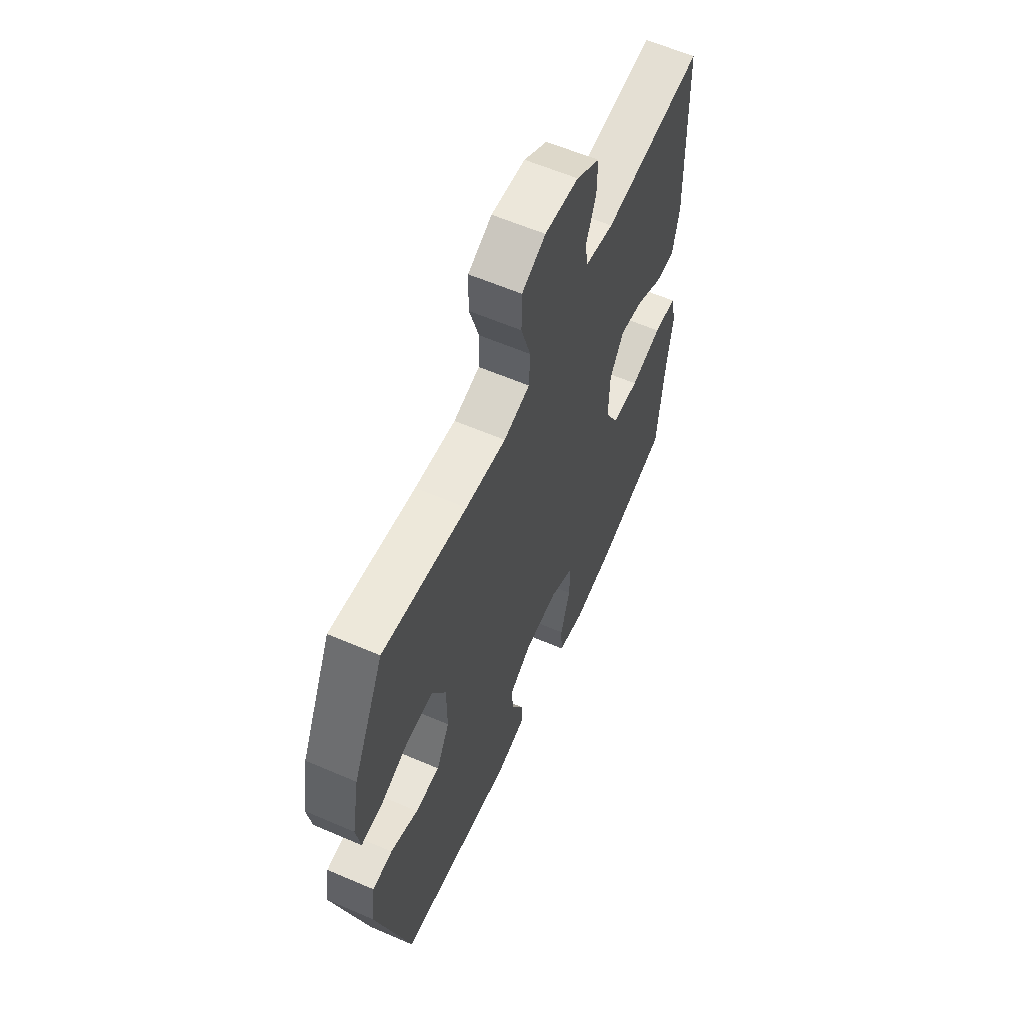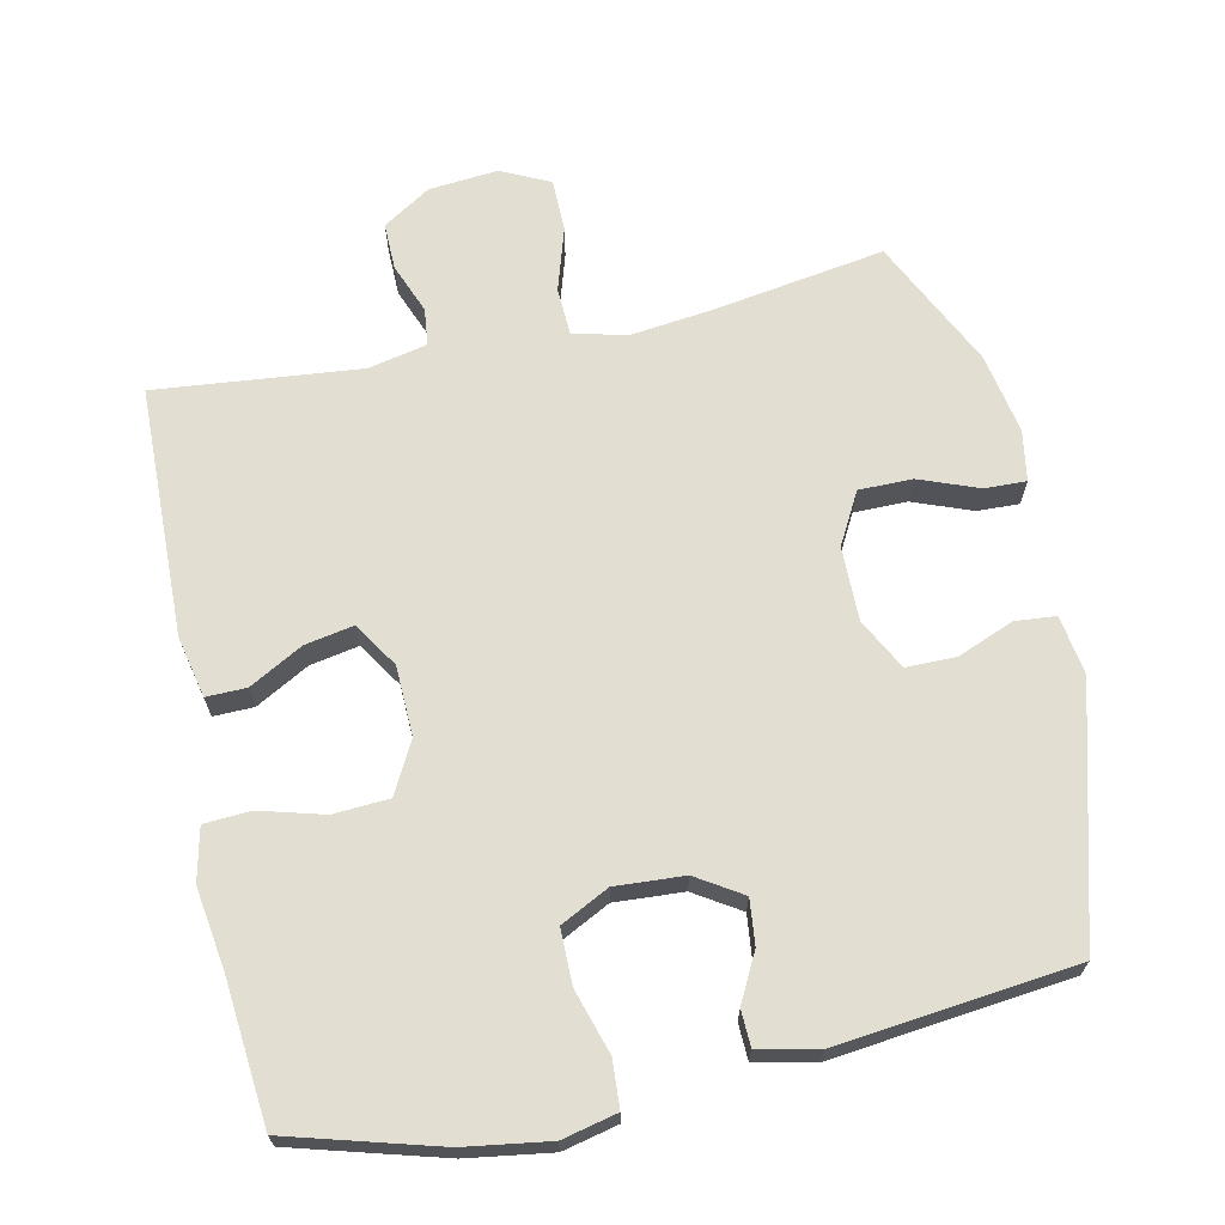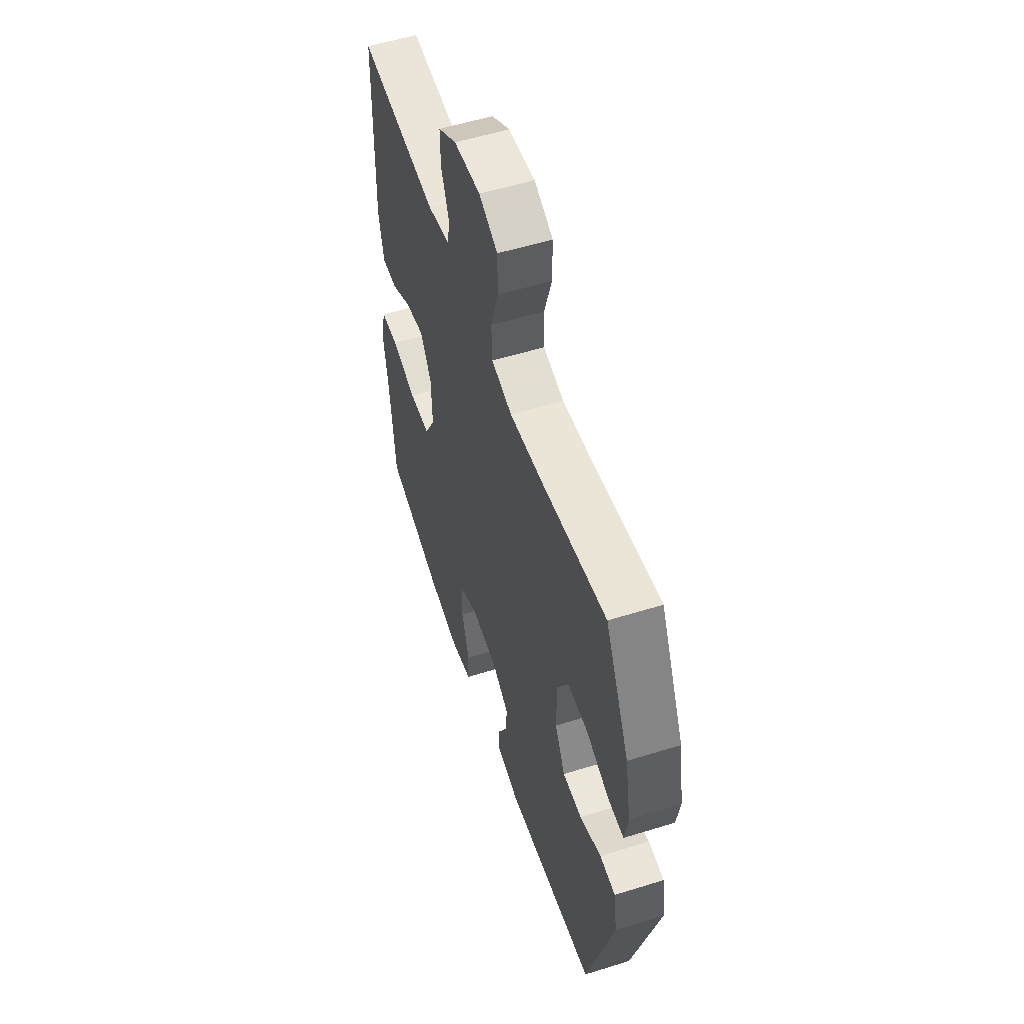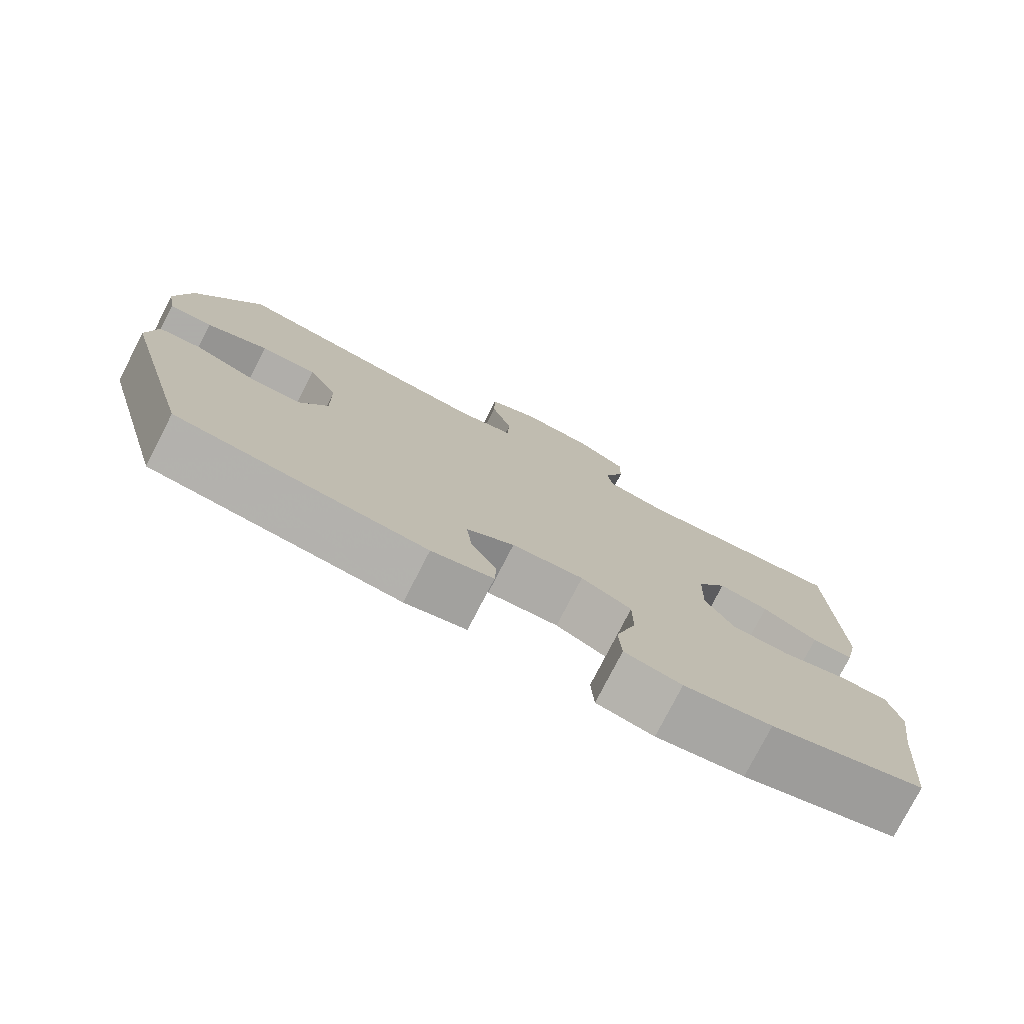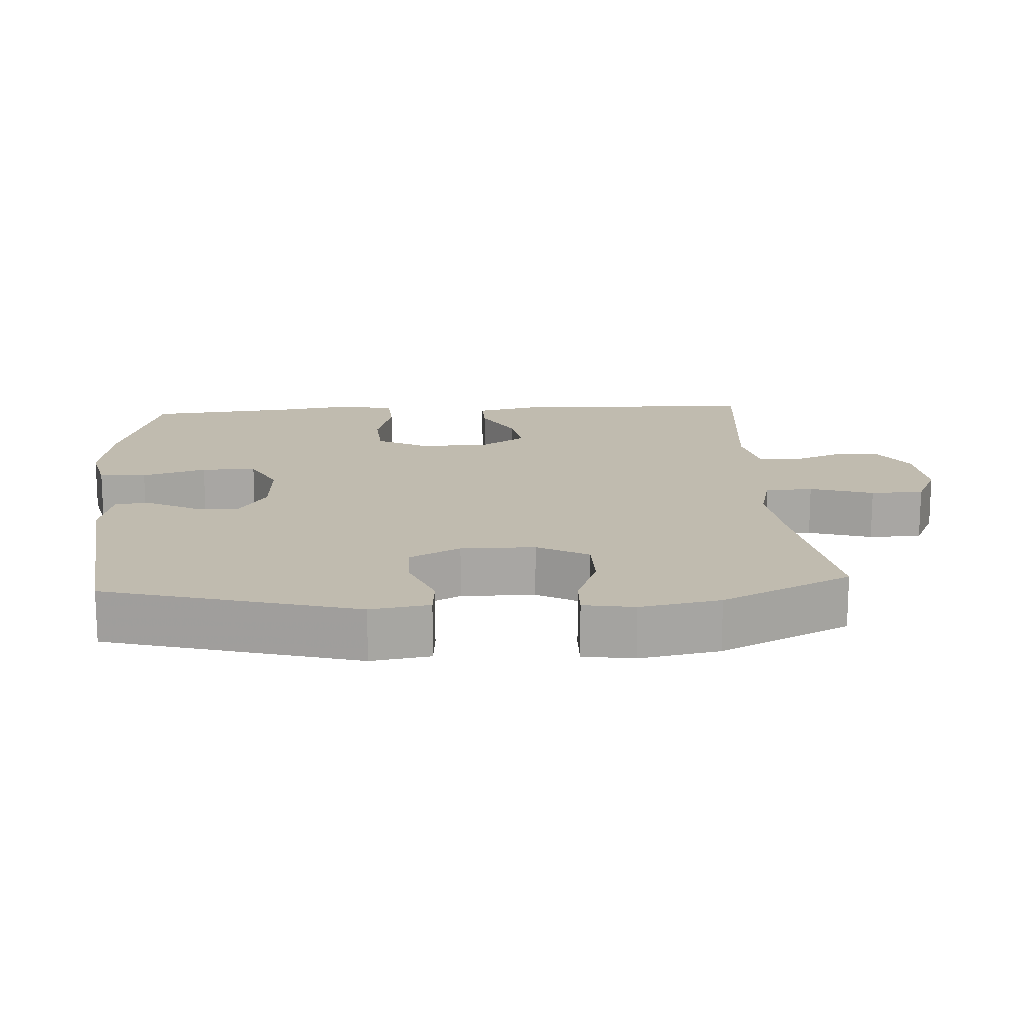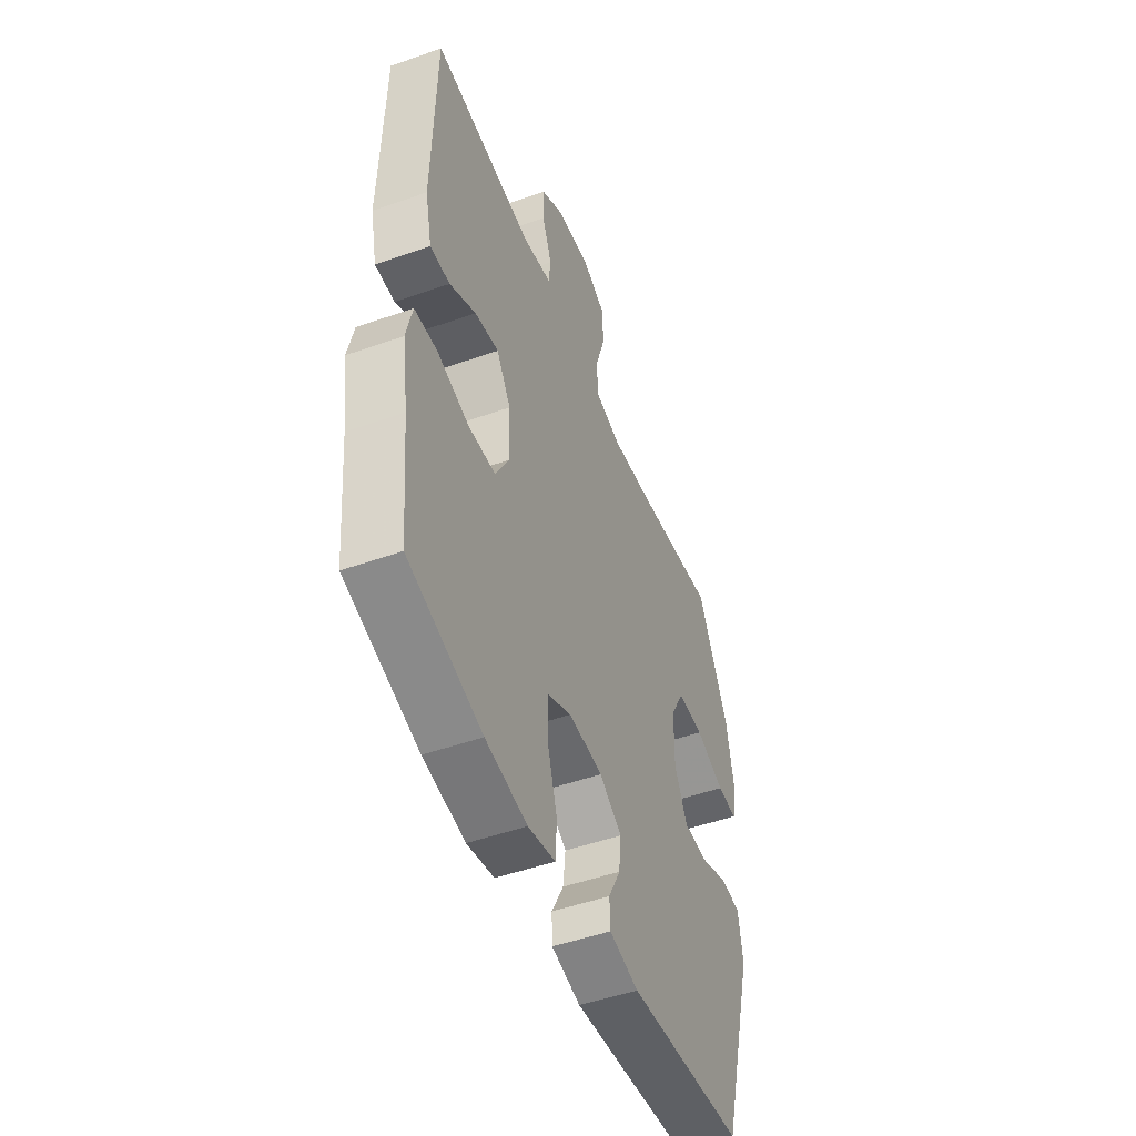
<metadata>
{"format":"obj","ext":"obj","renderer":"f3d","projection":"perspective","resolution":1024,"background":"white","views":[{"elev":60.1,"azim":-66.2,"up":"+Z"},{"elev":67.6,"azim":167.9,"up":"+Y"},{"elev":55.0,"azim":-108.2,"up":"+Z"},{"elev":-77.7,"azim":-27.2,"up":"+Z"},{"elev":16.0,"azim":-93.6,"up":"+Y"},{"elev":-49.6,"azim":111.3,"up":"+Z"}]}
</metadata>
<code>
v -0.5 0.07 -0.5
v -0.598 0.07 -0.144
v -0.585 0.07 -0.06
v -0.527 0.07 -0.055
v -0.447 0.07 -0.087
v -0.376 0.07 -0.087
v -0.338 0.07 -0.014
v -0.339 0.07 0.091
v -0.379 0.07 0.164
v -0.455 0.07 0.164
v -0.539 0.07 0.132
v -0.598 0.07 0.13
v -0.61 0.07 0.202
v -0.589 0.07 0.316
v -0.5 0.07 0.5
v -0.256 0.07 0.461
v -0.139 0.07 0.447
v -0.063 0.07 0.466
v -0.06 0.07 0.534
v -0.088 0.07 0.624
v -0.087 0.07 0.699
v -0.018 0.07 0.732
v 0.08 0.07 0.723
v 0.148 0.07 0.68
v 0.147 0.07 0.613
v 0.119 0.07 0.542
v 0.125 0.07 0.489
v 0.209 0.07 0.471
v 0.5 0.07 0.5
v 0.509 0.07 0.145
v 0.49 0.07 0.058
v 0.433 0.07 0.059
v 0.357 0.07 0.101
v 0.288 0.07 0.114
v 0.247 0.07 0.05
v 0.244 0.07 -0.049
v 0.283 0.07 -0.122
v 0.362 0.07 -0.127
v 0.453 0.07 -0.102
v 0.519 0.07 -0.106
v 0.536 0.07 -0.181
v 0.519 0.07 -0.296
v 0.5 0.07 -0.5
v 0.288 0.07 -0.56
v 0.168 0.07 -0.578
v 0.09 0.07 -0.56
v 0.086 0.07 -0.493
v 0.114 0.07 -0.402
v 0.114 0.07 -0.324
v 0.045 0.07 -0.289
v -0.053 0.07 -0.295
v -0.118 0.07 -0.336
v -0.111 0.07 -0.4
v -0.076 0.07 -0.468
v -0.078 0.07 -0.519
v -0.162 0.07 -0.538
v -0.5 0 -0.5
v -0.598 0 -0.144
v -0.585 0 -0.06
v -0.527 0 -0.055
v -0.447 0 -0.087
v -0.376 0 -0.087
v -0.338 0 -0.014
v -0.339 0 0.091
v -0.379 0 0.164
v -0.455 0 0.164
v -0.539 0 0.132
v -0.598 0 0.13
v -0.61 0 0.202
v -0.589 0 0.316
v -0.5 0 0.5
v -0.256 0 0.461
v -0.139 0 0.447
v -0.063 0 0.466
v -0.06 0 0.534
v -0.088 0 0.624
v -0.087 0 0.699
v -0.018 0 0.732
v 0.08 0 0.723
v 0.148 0 0.68
v 0.147 0 0.613
v 0.119 0 0.542
v 0.125 0 0.489
v 0.209 0 0.471
v 0.5 0 0.5
v 0.509 0 0.145
v 0.49 0 0.058
v 0.433 0 0.059
v 0.357 0 0.101
v 0.288 0 0.114
v 0.247 0 0.05
v 0.244 0 -0.049
v 0.283 0 -0.122
v 0.362 0 -0.127
v 0.453 0 -0.102
v 0.519 0 -0.106
v 0.536 0 -0.181
v 0.519 0 -0.296
v 0.5 0 -0.5
v 0.288 0 -0.56
v 0.168 0 -0.578
v 0.09 0 -0.56
v 0.086 0 -0.493
v 0.114 0 -0.402
v 0.114 0 -0.324
v 0.045 0 -0.289
v -0.053 0 -0.295
v -0.118 0 -0.336
v -0.111 0 -0.4
v -0.076 0 -0.468
v -0.078 0 -0.519
v -0.162 0 -0.538
f 3 4 5
f 2 3 5
f 1 2 5
f 56 1 5
f 55 56 5
f 54 55 5
f 53 54 5
f 52 53 5 6
f 51 52 6 7
f 50 51 7 8
f 49 50 8 9
f 46 47 48
f 45 46 48
f 44 45 48
f 43 44 48
f 42 43 48
f 42 48 49
f 41 42 49
f 40 41 49
f 39 40 49
f 38 39 49
f 37 38 49
f 36 37 49 9
f 31 32 33
f 30 31 33
f 29 30 33
f 28 29 33
f 27 28 33 34
f 24 25 26
f 23 24 26
f 22 23 26
f 21 22 26
f 20 21 26
f 19 20 26
f 18 19 26 27
f 27 34 35
f 18 27 35
f 17 18 35
f 14 15 16
f 13 14 16
f 12 13 16
f 11 12 16
f 10 11 16
f 9 10 16 17
f 9 17 35 36
f 61 60 59
f 61 59 58
f 61 58 57
f 61 57 112
f 61 112 111
f 61 111 110
f 61 110 109
f 62 61 109 108
f 63 62 108 107
f 64 63 107 106
f 65 64 106 105
f 104 103 102
f 104 102 101
f 104 101 100
f 104 100 99
f 104 99 98
f 105 104 98
f 105 98 97
f 105 97 96
f 105 96 95
f 105 95 94
f 105 94 93
f 65 105 93 92
f 89 88 87
f 89 87 86
f 89 86 85
f 89 85 84
f 90 89 84 83
f 82 81 80
f 82 80 79
f 82 79 78
f 82 78 77
f 82 77 76
f 82 76 75
f 83 82 75 74
f 91 90 83
f 91 83 74
f 91 74 73
f 72 71 70
f 72 70 69
f 72 69 68
f 72 68 67
f 72 67 66
f 73 72 66 65
f 92 91 73 65
f 1 57 58 2
f 2 58 59 3
f 3 59 60 4
f 4 60 61 5
f 5 61 62 6
f 6 62 63 7
f 7 63 64 8
f 8 64 65 9
f 9 65 66 10
f 10 66 67 11
f 11 67 68 12
f 12 68 69 13
f 13 69 70 14
f 14 70 71 15
f 15 71 72 16
f 16 72 73 17
f 17 73 74 18
f 18 74 75 19
f 19 75 76 20
f 20 76 77 21
f 21 77 78 22
f 22 78 79 23
f 23 79 80 24
f 24 80 81 25
f 25 81 82 26
f 26 82 83 27
f 27 83 84 28
f 28 84 85 29
f 29 85 86 30
f 30 86 87 31
f 31 87 88 32
f 32 88 89 33
f 33 89 90 34
f 34 90 91 35
f 35 91 92 36
f 36 92 93 37
f 37 93 94 38
f 38 94 95 39
f 39 95 96 40
f 40 96 97 41
f 41 97 98 42
f 42 98 99 43
f 43 99 100 44
f 44 100 101 45
f 45 101 102 46
f 46 102 103 47
f 47 103 104 48
f 48 104 105 49
f 49 105 106 50
f 50 106 107 51
f 51 107 108 52
f 52 108 109 53
f 53 109 110 54
f 54 110 111 55
f 55 111 112 56
f 56 112 57 1

</code>
